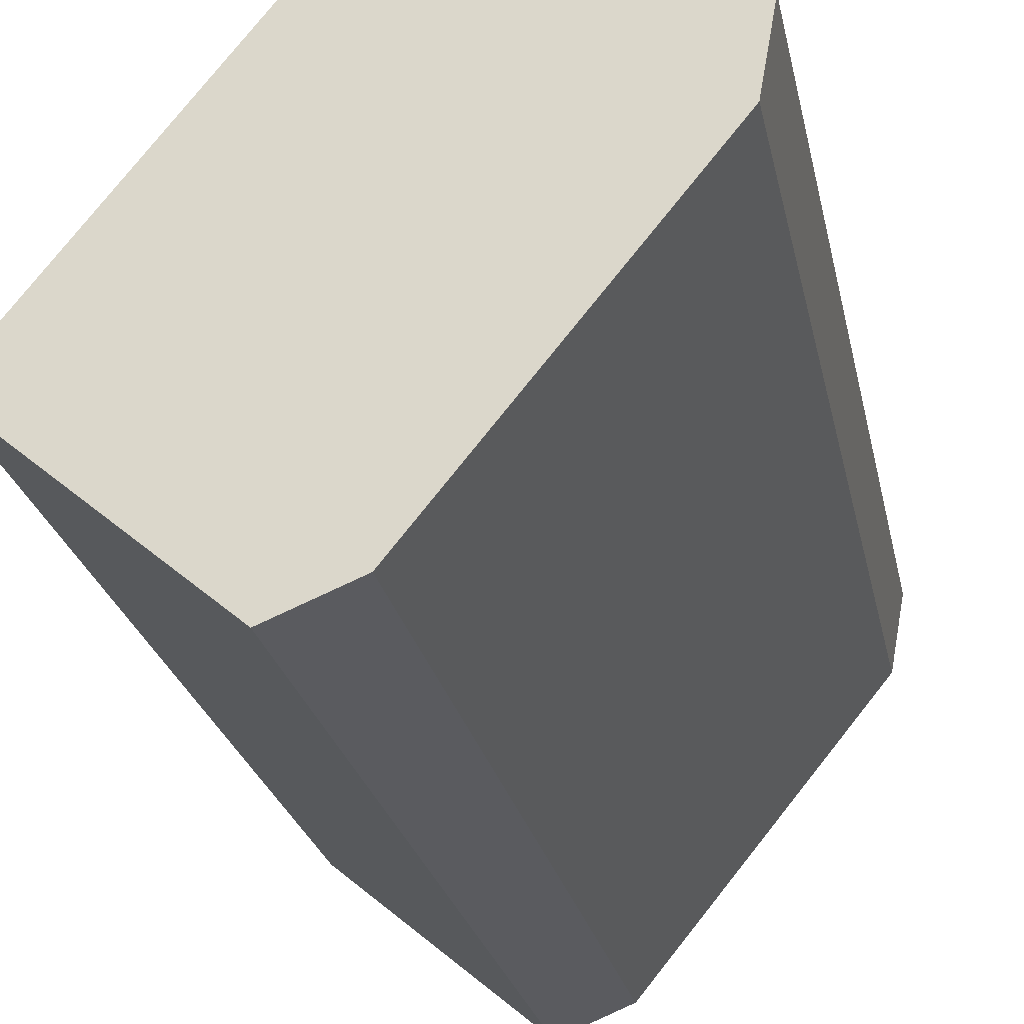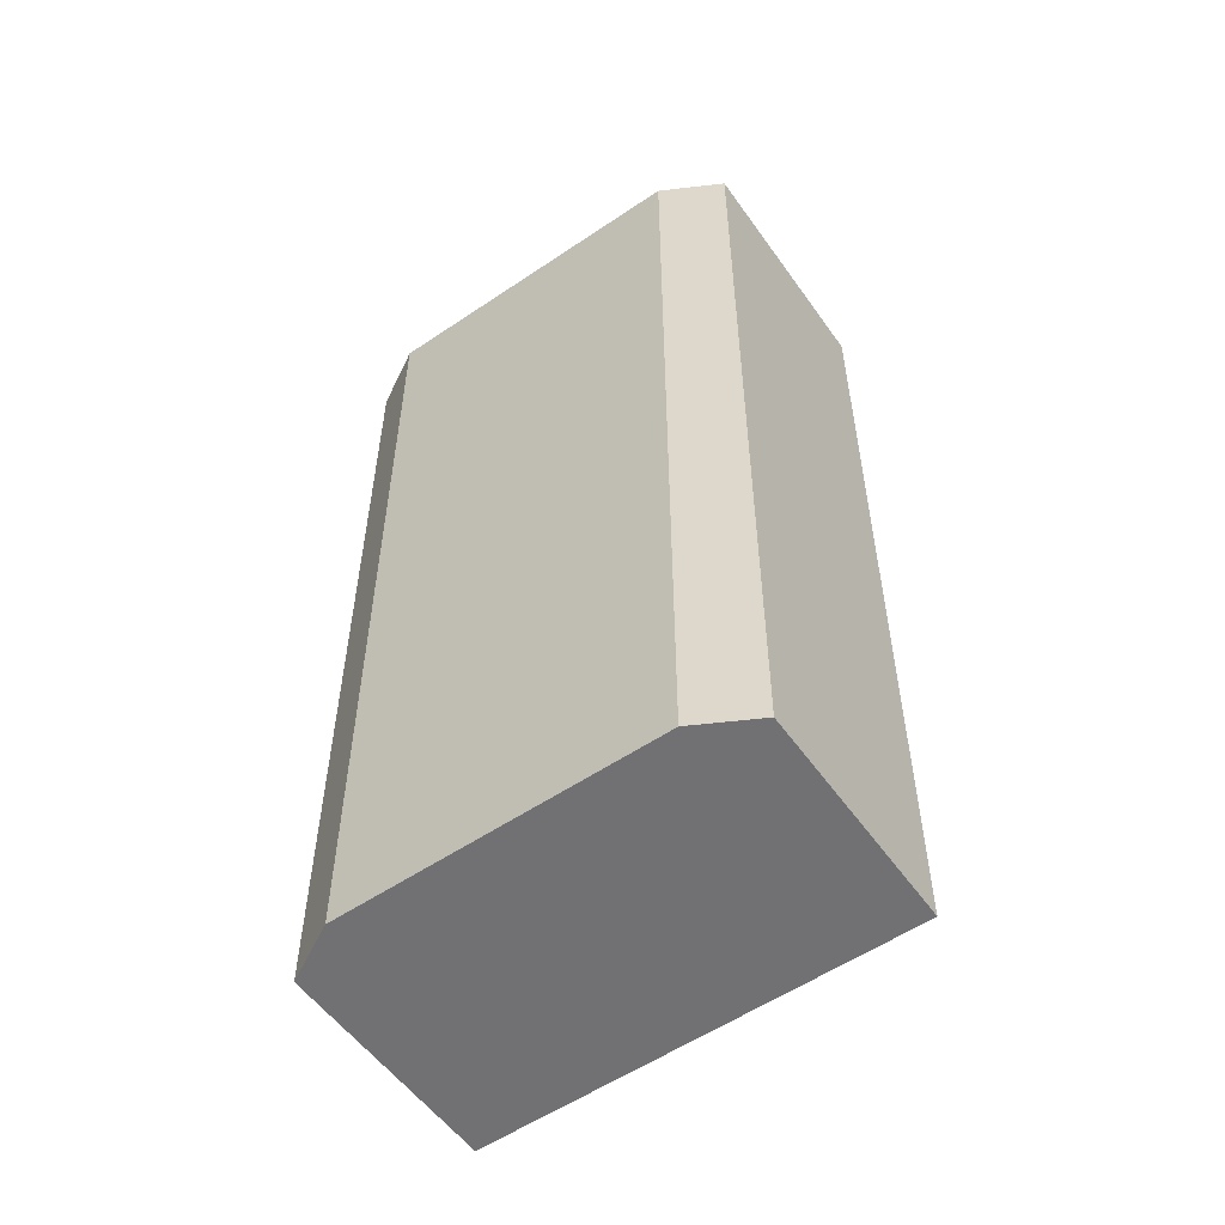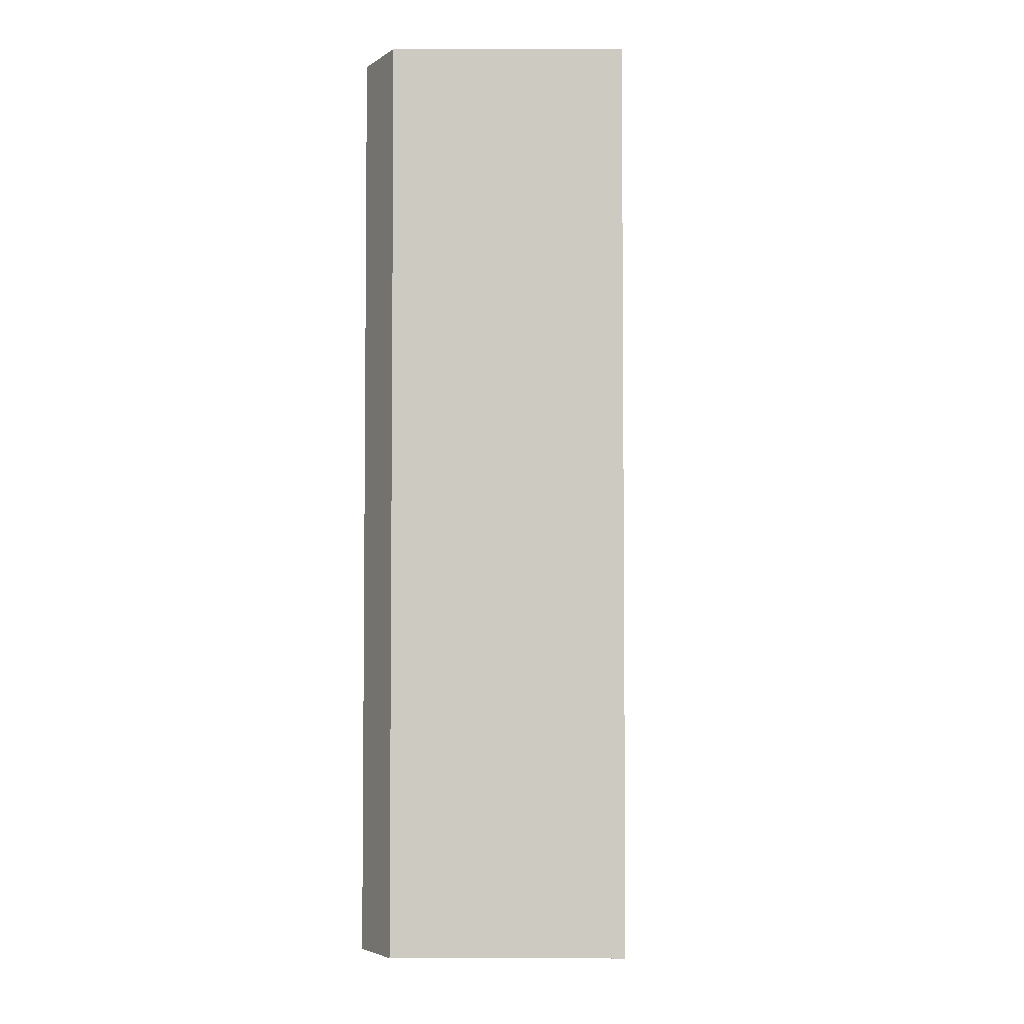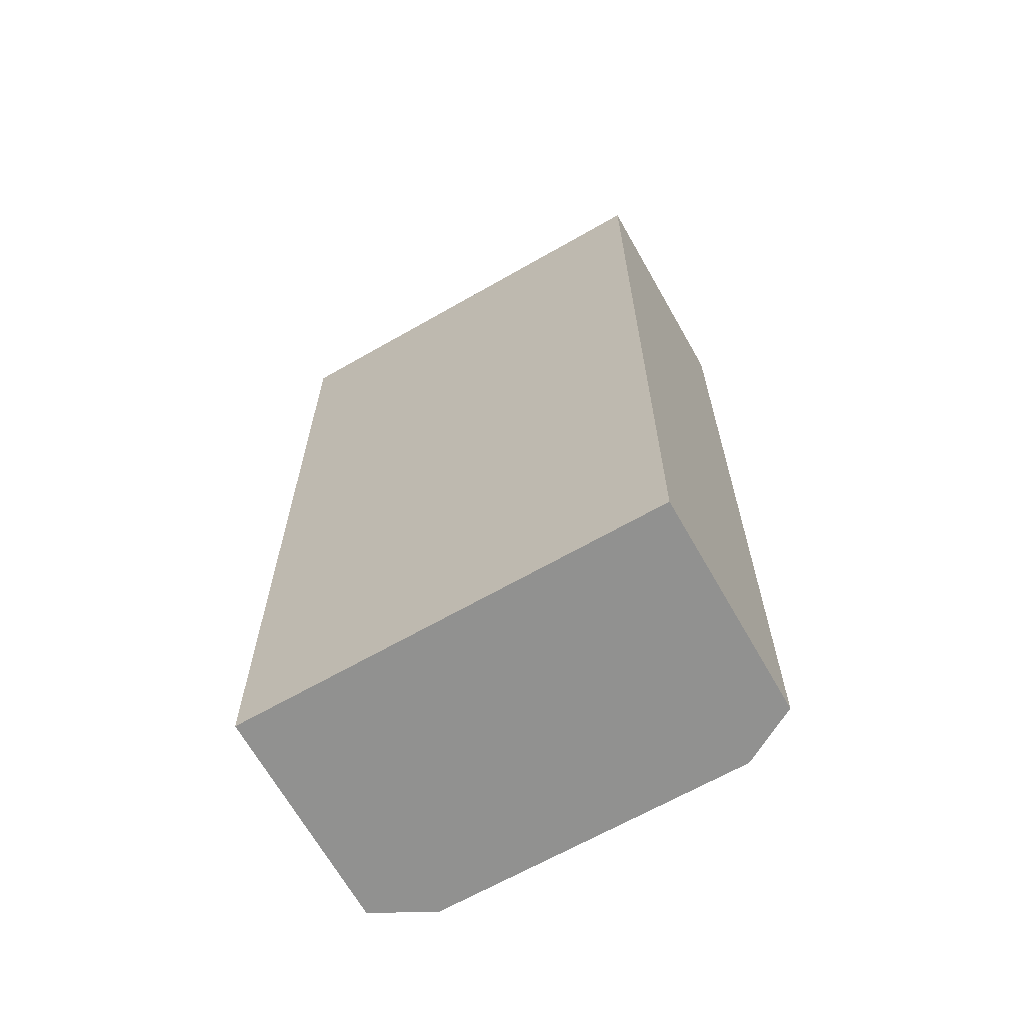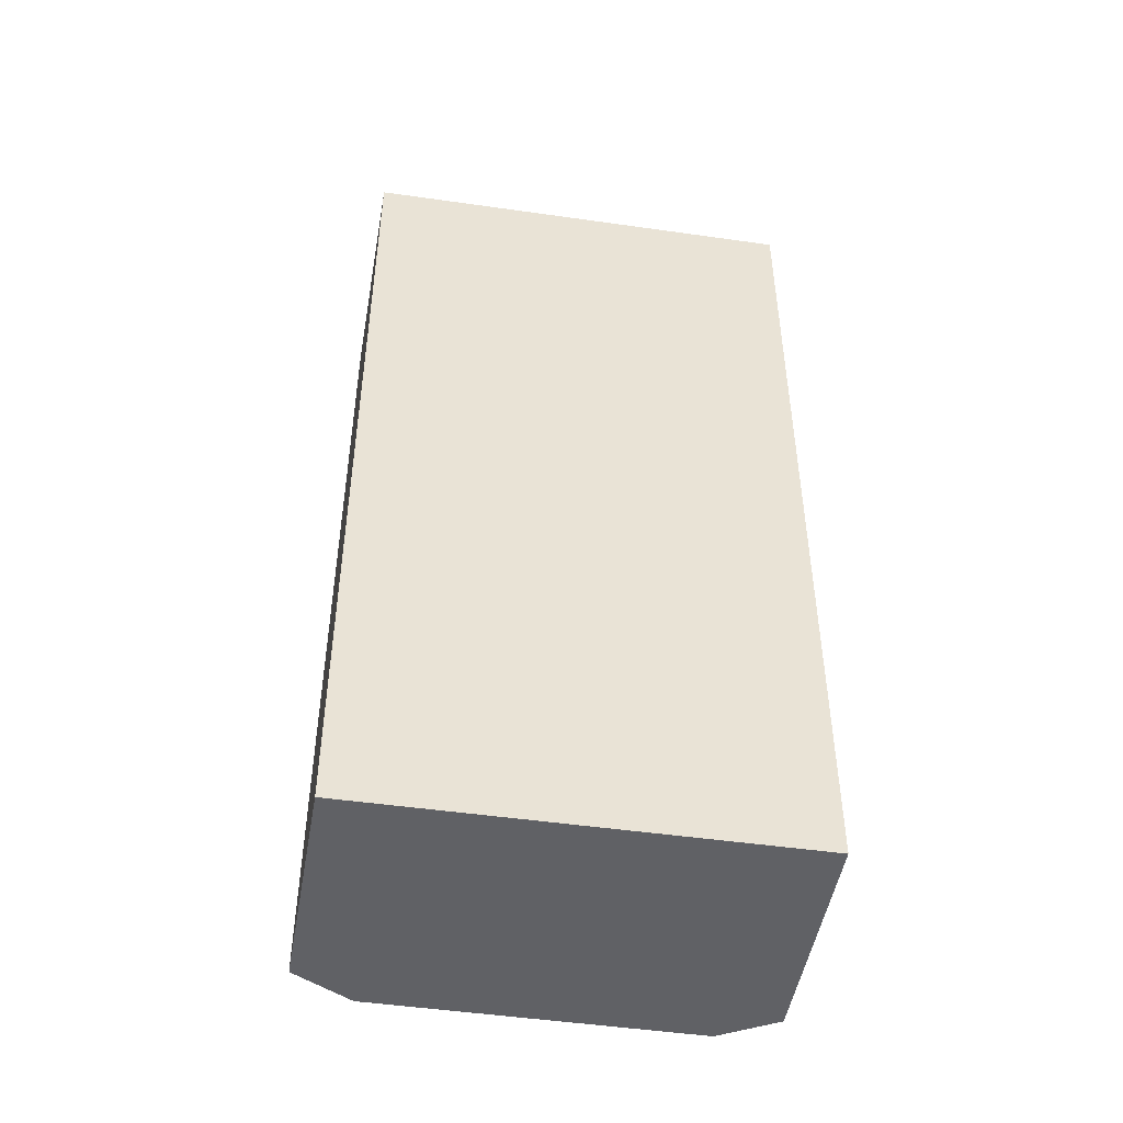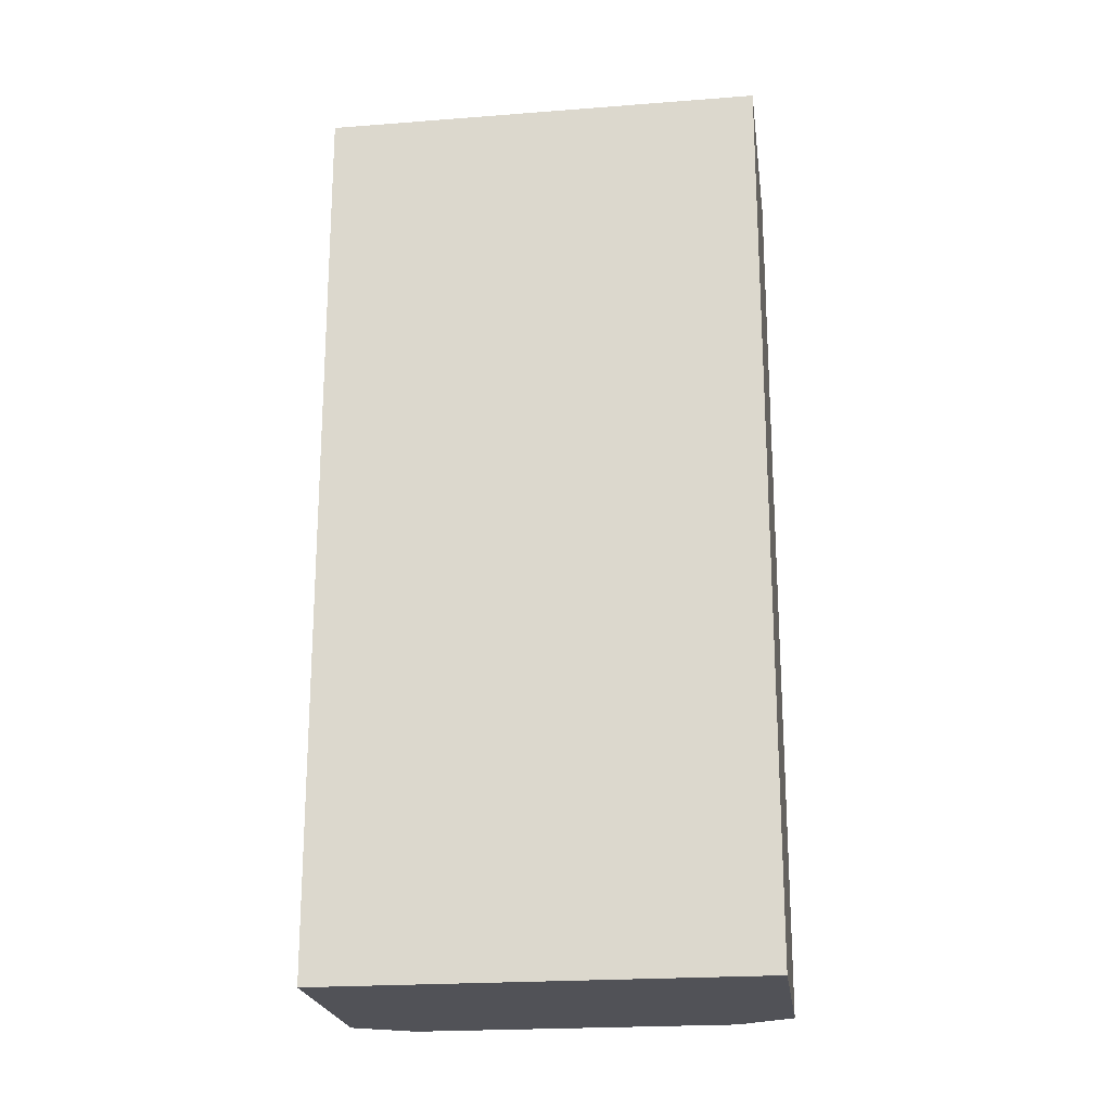
<metadata>
{"format":"obj","ext":"obj","renderer":"f3d","projection":"perspective","resolution":1024,"background":"white","views":[{"elev":-22.6,"azim":10.5,"up":"+Z"},{"elev":-55.3,"azim":164.6,"up":"+Y"},{"elev":-4.1,"azim":-139.6,"up":"+Y"},{"elev":-66.0,"azim":-21.1,"up":"+Y"},{"elev":-48.3,"azim":-60.1,"up":"+Y"},{"elev":-21.4,"azim":-43.1,"up":"+Y"}]}
</metadata>
<code>
v  6.988 26.36 -3.546
v  13.3 26.36 5.706
v  12.97 26.36 3.815
v  8.078 26.36 9.984
v  5.146 26.36 -4.304
v  0 26.36 1.614e-15
v  13.3 -3.494e-16 5.706
v  12.97 -2.336e-16 3.815
v  6.988 2.171e-16 -3.546
v  5.146 2.635e-16 -4.304
v  0 0 0
v  8.078 -6.113e-16 9.984
g defaultobject
f 1 2 3
f 2 1 4
f 4 1 5
f 4 5 6
f 7 3 2
f 3 7 8
f 8 1 3
f 1 8 9
f 9 5 1
f 5 9 10
f 10 6 5
f 6 10 11
f 11 4 6
f 4 11 12
f 12 2 4
f 2 12 7
f 8 10 9
f 10 8 11
f 11 8 7
f 11 7 12

</code>
